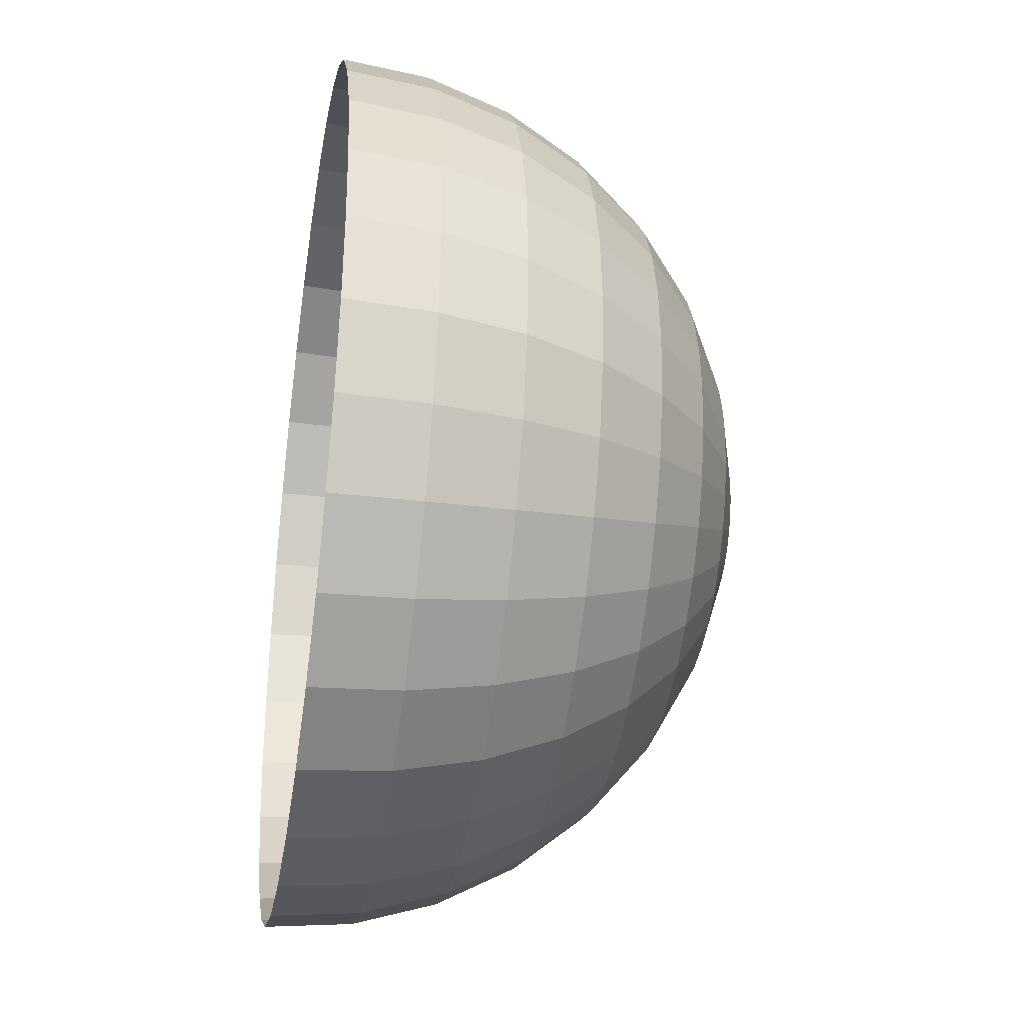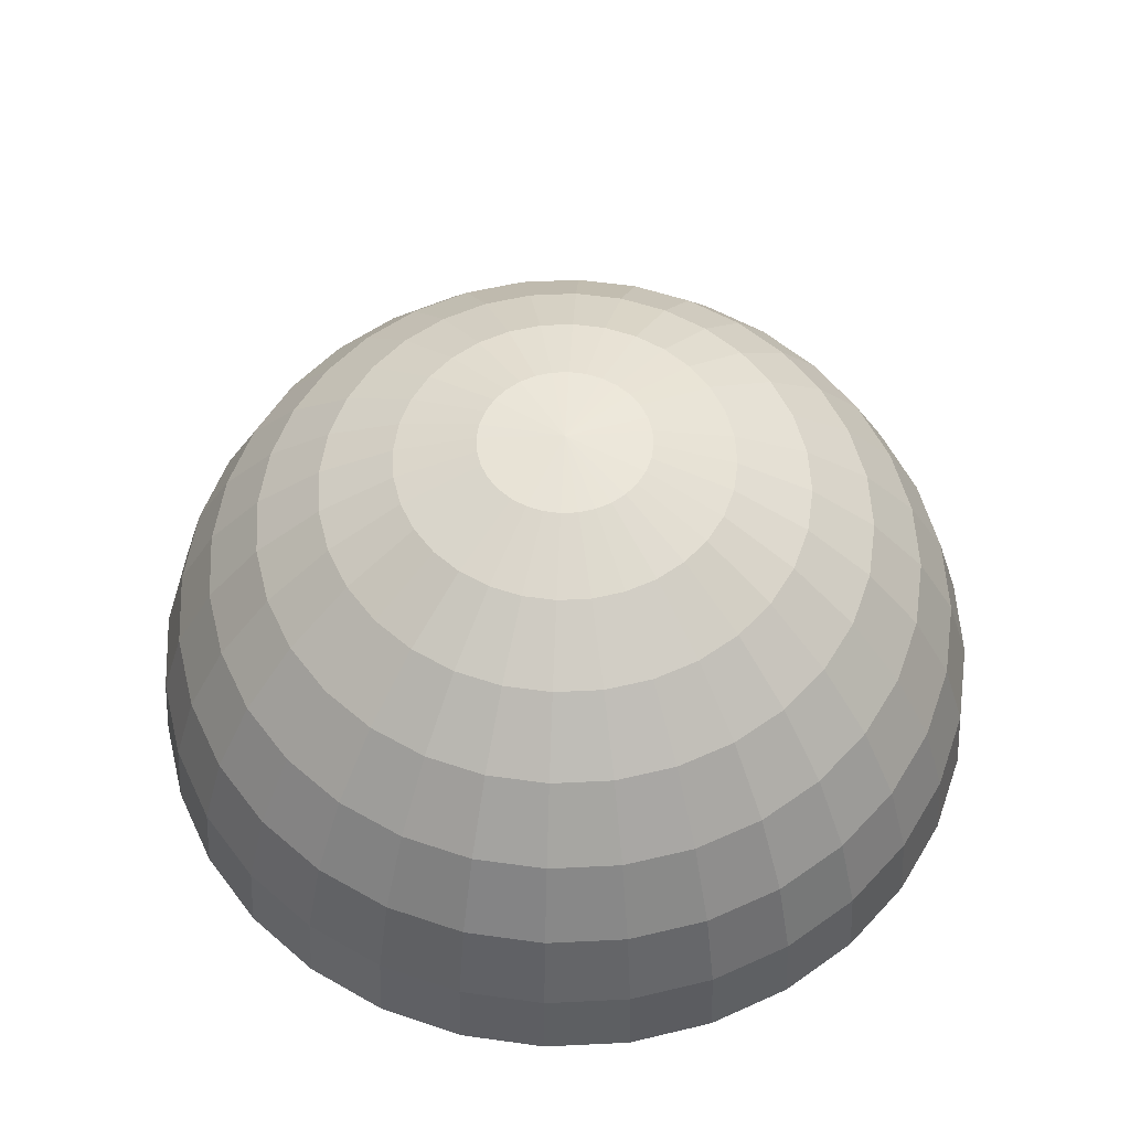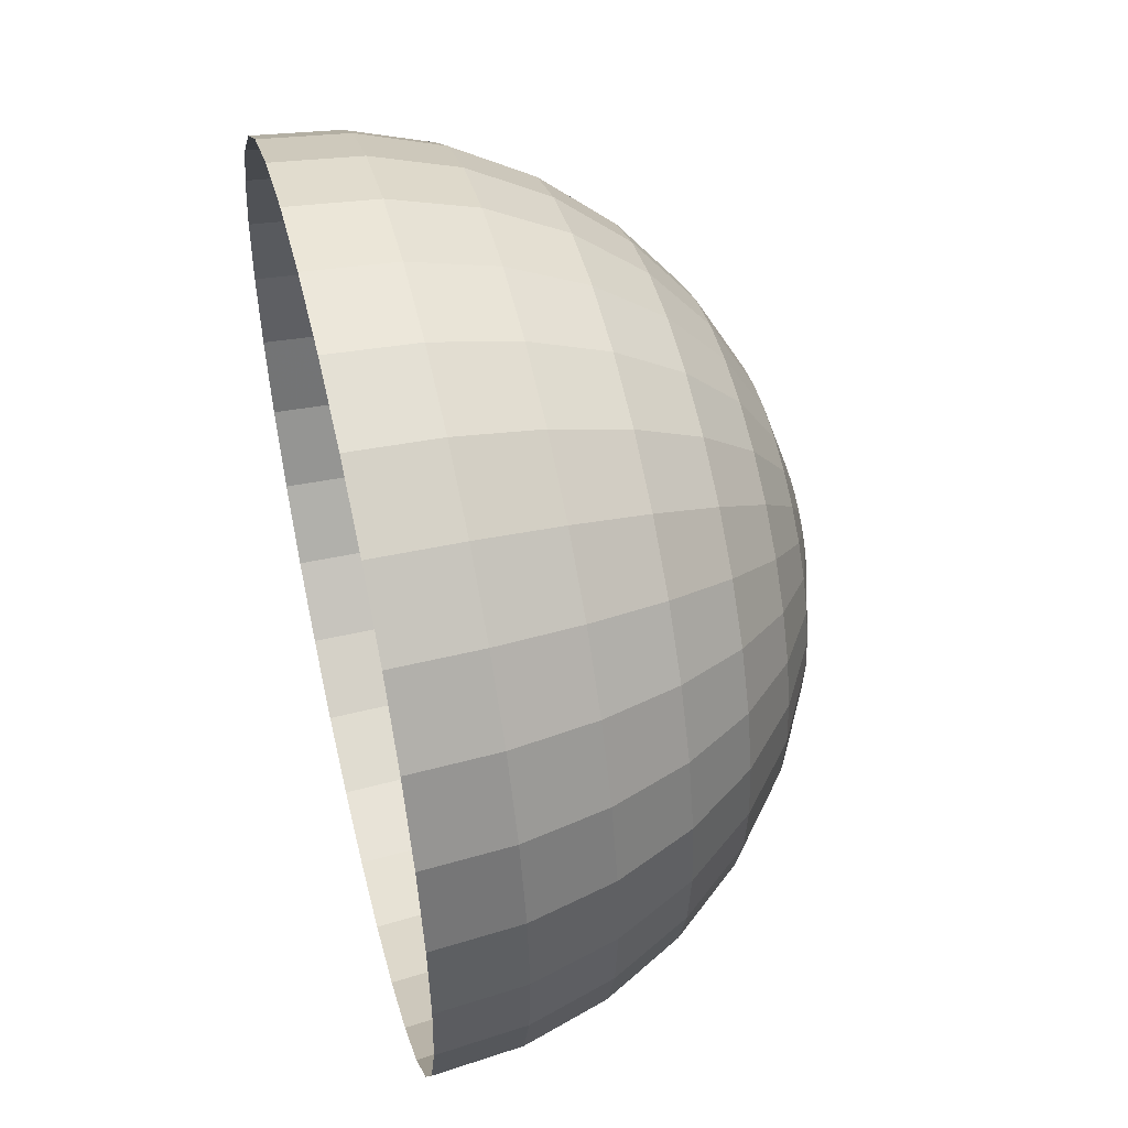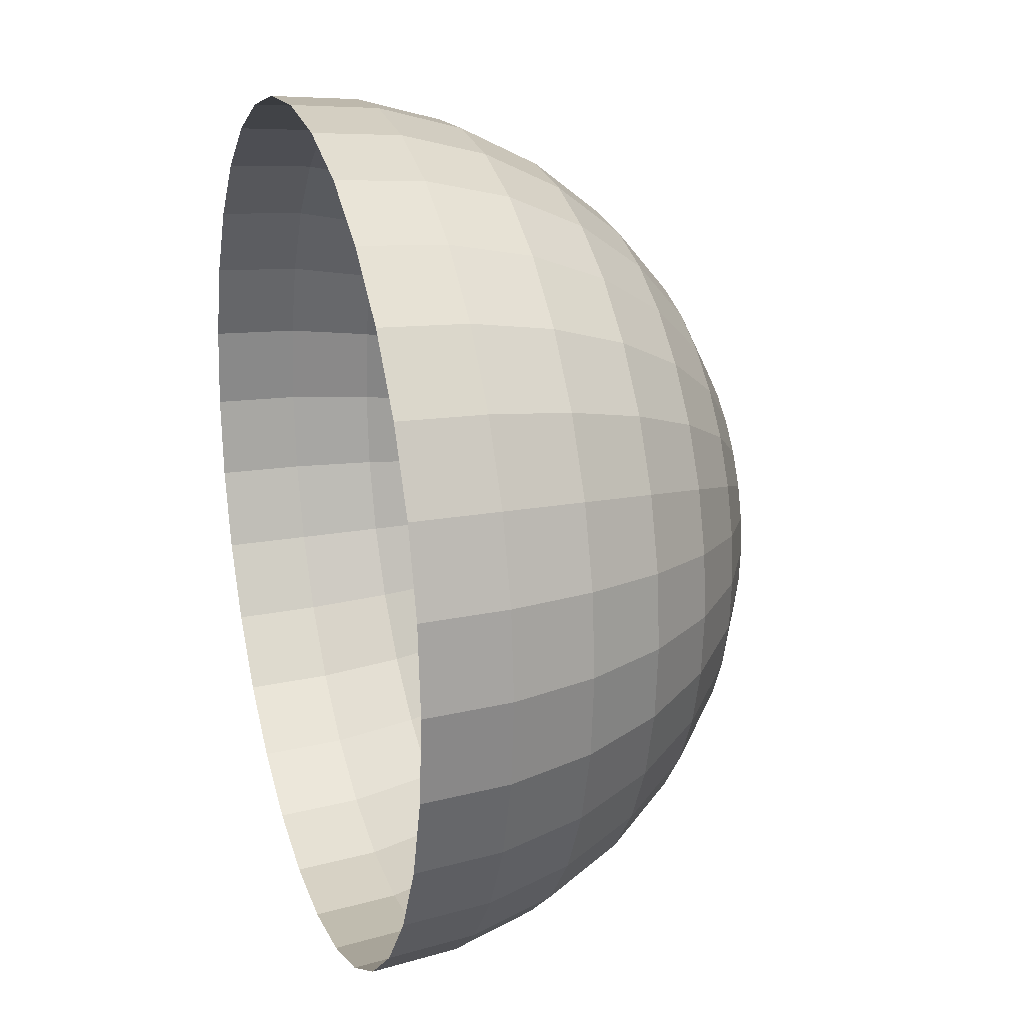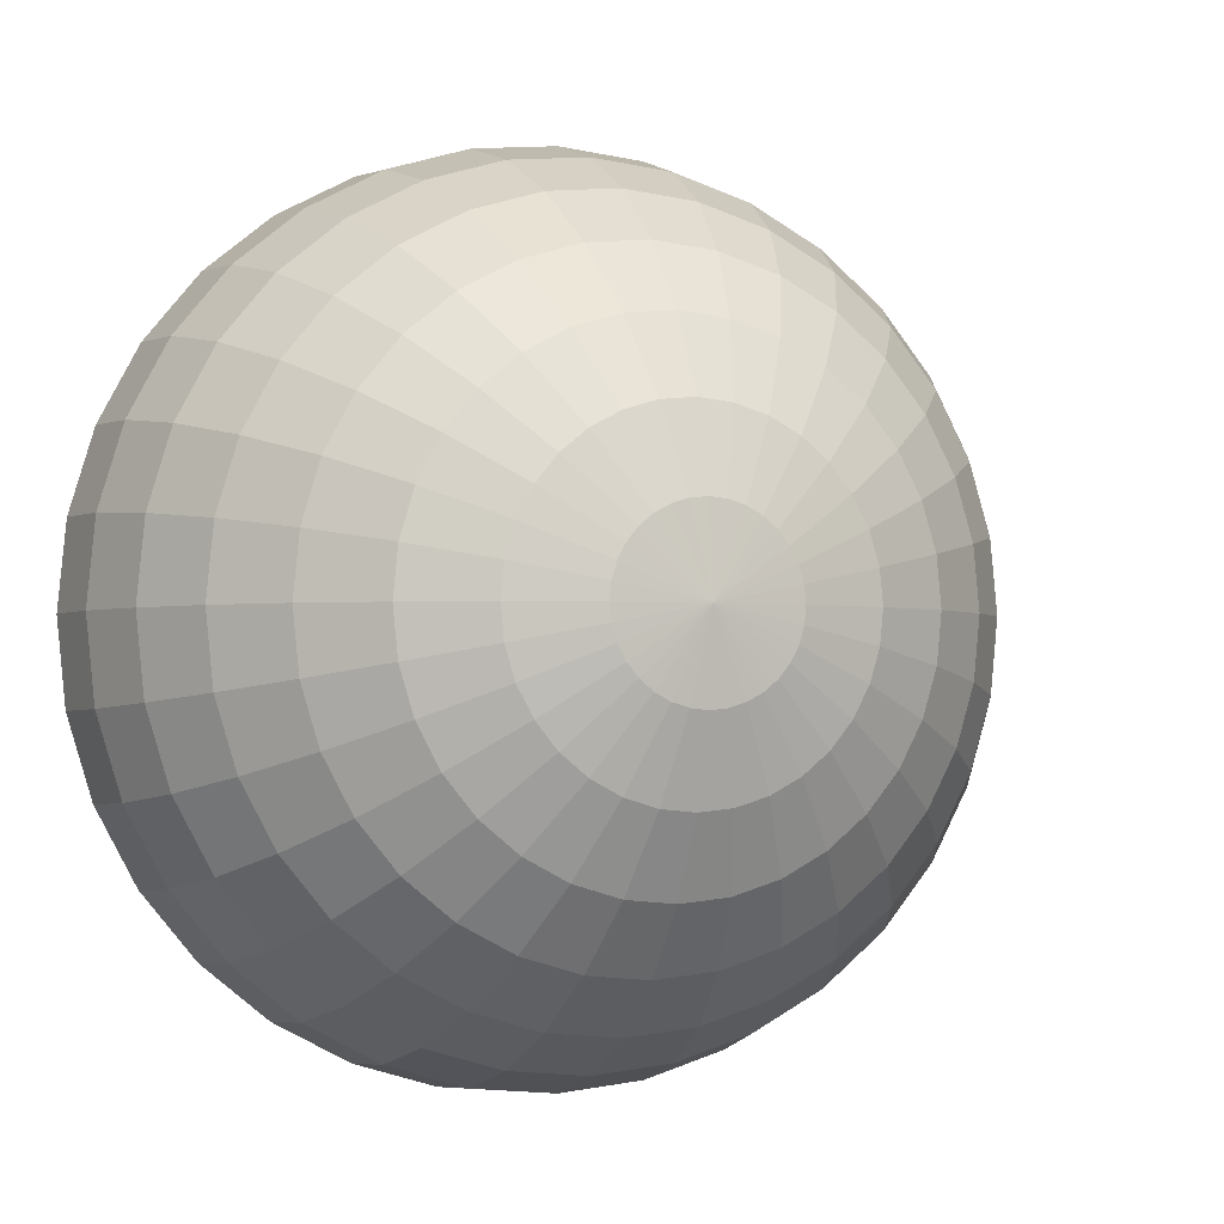
<metadata>
{"format":"obj","ext":"obj","renderer":"f3d","projection":"perspective","resolution":1024,"background":"white","views":[{"elev":-33.7,"azim":80.7,"up":"+Z"},{"elev":55.5,"azim":-109.8,"up":"+Y"},{"elev":51.3,"azim":76.3,"up":"+Z"},{"elev":21.4,"azim":72.5,"up":"+Z"},{"elev":-2.1,"azim":158.4,"up":"+Z"}]}
</metadata>
<code>
o 球
v 0 0.8315 -0.5556
v 0 0.5556 -0.8315
v 0 0.1951 -0.9808
v 0 0 -1
v 0.03806 0.9808 -0.1913
v 0.07466 0.9239 -0.3753
v 0.1084 0.8315 -0.5449
v 0.1379 0.7071 -0.6935
v 0.1622 0.5556 -0.8155
v 0.1802 0.3827 -0.9061
v 0.1913 0.1951 -0.9619
v 0.1951 0 -0.9808
v 0.07466 0.9808 -0.1802
v 0.1464 0.9239 -0.3536
v 0.2126 0.8315 -0.5133
v 0.2706 0.7071 -0.6533
v 0.3182 0.5556 -0.7682
v 0.3536 0.3827 -0.8536
v 0.3753 0.1951 -0.9061
v 0.3827 0 -0.9239
v 0.1084 0.9808 -0.1622
v 0.2126 0.9239 -0.3182
v 0.3087 0.8315 -0.4619
v 0.3928 0.7071 -0.5879
v 0.4619 0.5556 -0.6913
v 0.5133 0.3827 -0.7682
v 0.5449 0.1951 -0.8155
v 0.5556 0 -0.8315
v 0.1379 0.9808 -0.1379
v 0.2706 0.9239 -0.2706
v 0.3928 0.8315 -0.3928
v 0.5 0.7071 -0.5
v 0.5879 0.5556 -0.5879
v 0.6533 0.3827 -0.6533
v 0.6935 0.1951 -0.6935
v 0.7071 0 -0.7071
v 0.1622 0.9808 -0.1084
v 0.3182 0.9239 -0.2126
v 0.4619 0.8315 -0.3087
v 0.5879 0.7071 -0.3928
v 0.6913 0.5556 -0.4619
v 0.7682 0.3827 -0.5133
v 0.8155 0.1951 -0.5449
v 0.8315 0 -0.5556
v 0 1 0
v 0.1802 0.9808 -0.07466
v 0.3536 0.9239 -0.1464
v 0.5133 0.8315 -0.2126
v 0.6533 0.7071 -0.2706
v 0.7682 0.5556 -0.3182
v 0.8536 0.3827 -0.3536
v 0.9061 0.1951 -0.3753
v 0.9239 0 -0.3827
v 0.1913 0.9808 -0.03806
v 0.3753 0.9239 -0.07466
v 0.5449 0.8315 -0.1084
v 0.6935 0.7071 -0.1379
v 0.8155 0.5556 -0.1622
v 0.9061 0.3827 -0.1802
v 0.9619 0.1951 -0.1913
v 0.9808 0 -0.1951
v 0.1951 0.9808 0
v 0.3827 0.9239 0
v 0.5556 0.8315 0
v 0.7071 0.7071 -0
v 0.8315 0.5556 0
v 0.9239 0.3827 -0
v 0.9808 0.1951 0
v 1 0 0
v 0.1913 0.9808 0.03806
v 0.3753 0.9239 0.07466
v 0.5449 0.8315 0.1084
v 0.6935 0.7071 0.1379
v 0.8155 0.5556 0.1622
v 0.9061 0.3827 0.1802
v 0.9619 0.1951 0.1913
v 0.9808 0 0.1951
v 0.1802 0.9808 0.07466
v 0.3536 0.9239 0.1464
v 0.5133 0.8315 0.2126
v 0.6533 0.7071 0.2706
v 0.7682 0.5556 0.3182
v 0.8536 0.3827 0.3536
v 0.9061 0.1951 0.3753
v 0.9239 0 0.3827
v 0.1622 0.9808 0.1084
v 0.3182 0.9239 0.2126
v 0.4619 0.8315 0.3087
v 0.5879 0.7071 0.3928
v 0.6913 0.5556 0.4619
v 0.7682 0.3827 0.5133
v 0.8155 0.1951 0.5449
v 0.8315 0 0.5556
v 0.1379 0.9808 0.1379
v 0.2706 0.9239 0.2706
v 0.3928 0.8315 0.3928
v 0.5 0.7071 0.5
v 0.5879 0.5556 0.5879
v 0.6533 0.3827 0.6533
v 0.6935 0.1951 0.6935
v 0.7071 0 0.7071
v 0.1084 0.9808 0.1622
v 0.2126 0.9239 0.3182
v 0.3087 0.8315 0.4619
v 0.3928 0.7071 0.5879
v 0.4619 0.5556 0.6913
v 0.5133 0.3827 0.7682
v 0.5449 0.1951 0.8155
v 0.5556 0 0.8315
v 0.07466 0.9808 0.1802
v 0.1464 0.9239 0.3536
v 0.2126 0.8315 0.5133
v 0.2706 0.7071 0.6533
v 0.3182 0.5556 0.7682
v 0.3536 0.3827 0.8536
v 0.3753 0.1951 0.9061
v 0.3827 0 0.9239
v 0.03806 0.9808 0.1913
v 0.07466 0.9239 0.3753
v 0.1084 0.8315 0.5449
v 0.1379 0.7071 0.6935
v 0.1622 0.5556 0.8155
v 0.1802 0.3827 0.9061
v 0.1913 0.1951 0.9619
v 0.1951 0 0.9808
v -0 0.9808 0.1951
v -0 0.9239 0.3827
v -0 0.8315 0.5556
v -0 0.7071 0.7071
v -0 0.5556 0.8315
v 0 0.3827 0.9239
v -0 0.1951 0.9808
v -0 0 1
v -0.03806 0.9808 0.1913
v -0.07466 0.9239 0.3753
v -0.1084 0.8315 0.5449
v -0.1379 0.7071 0.6935
v -0.1622 0.5556 0.8155
v -0.1802 0.3827 0.9061
v -0.1913 0.1951 0.9619
v -0.1951 0 0.9808
v -0.07466 0.9808 0.1802
v -0.1464 0.9239 0.3536
v -0.2126 0.8315 0.5133
v -0.2706 0.7071 0.6533
v -0.3182 0.5556 0.7682
v -0.3536 0.3827 0.8536
v -0.3753 0.1951 0.9061
v -0.3827 0 0.9239
v -0.1084 0.9808 0.1622
v -0.2126 0.9239 0.3182
v -0.3087 0.8315 0.4619
v -0.3928 0.7071 0.5879
v -0.4619 0.5556 0.6913
v -0.5133 0.3827 0.7682
v -0.5449 0.1951 0.8155
v -0.5556 0 0.8315
v -0.1379 0.9808 0.1379
v -0.2706 0.9239 0.2706
v -0.3928 0.8315 0.3928
v -0.5 0.7071 0.5
v -0.5879 0.5556 0.5879
v -0.6533 0.3827 0.6533
v -0.6935 0.1951 0.6935
v -0.7071 0 0.7071
v -0.1622 0.9808 0.1084
v -0.3182 0.9239 0.2126
v -0.4619 0.8315 0.3087
v -0.5879 0.7071 0.3928
v -0.6913 0.5556 0.4619
v -0.7682 0.3827 0.5133
v -0.8155 0.1951 0.5449
v -0.8315 0 0.5556
v -0.1802 0.9808 0.07466
v -0.3536 0.9239 0.1464
v -0.5133 0.8315 0.2126
v -0.6533 0.7071 0.2706
v -0.7682 0.5556 0.3182
v -0.8536 0.3827 0.3536
v -0.9061 0.1951 0.3753
v -0.9239 0 0.3827
v -0.1913 0.9808 0.03806
v -0.3753 0.9239 0.07466
v -0.5449 0.8315 0.1084
v -0.6935 0.7071 0.1379
v -0.8155 0.5556 0.1622
v -0.9061 0.3827 0.1802
v -0.9619 0.1951 0.1913
v -0.9808 0 0.1951
v -0.1951 0.9808 -0
v -0.3827 0.9239 -0
v -0.5556 0.8315 -0
v -0.7071 0.7071 -0
v -0.8315 0.5556 -0
v -0.9239 0.3827 -0
v -0.9808 0.1951 -0
v -1 0 -0
v -0.1913 0.9808 -0.03806
v -0.3753 0.9239 -0.07466
v -0.5449 0.8315 -0.1084
v -0.6935 0.7071 -0.1379
v -0.8155 0.5556 -0.1622
v -0.9061 0.3827 -0.1802
v -0.9619 0.1951 -0.1913
v -0.9808 0 -0.1951
v -0.1802 0.9808 -0.07466
v -0.3536 0.9239 -0.1464
v -0.5133 0.8315 -0.2126
v -0.6533 0.7071 -0.2706
v -0.7682 0.5556 -0.3182
v -0.8536 0.3827 -0.3536
v -0.9061 0.1951 -0.3753
v -0.9239 0 -0.3827
v -0.1622 0.9808 -0.1084
v -0.3182 0.9239 -0.2126
v -0.4619 0.8315 -0.3087
v -0.5879 0.7071 -0.3928
v -0.6913 0.5556 -0.4619
v -0.7682 0.3827 -0.5133
v -0.8155 0.1951 -0.5449
v -0.8315 0 -0.5556
v -0.1379 0.9808 -0.1379
v -0.2706 0.9239 -0.2706
v -0.3928 0.8315 -0.3928
v -0.5 0.7071 -0.5
v -0.5879 0.5556 -0.5879
v -0.6533 0.3827 -0.6533
v -0.6935 0.1951 -0.6935
v -0.7071 0 -0.7071
v -0.1084 0.9808 -0.1622
v -0.2126 0.9239 -0.3182
v -0.3087 0.8315 -0.4619
v -0.3928 0.7071 -0.5879
v -0.4619 0.5556 -0.6913
v -0.5133 0.3827 -0.7682
v -0.5449 0.1951 -0.8155
v -0.5556 0 -0.8315
v -0.07466 0.9808 -0.1802
v -0.1464 0.9239 -0.3536
v -0.2126 0.8315 -0.5133
v -0.2706 0.7071 -0.6533
v -0.3182 0.5556 -0.7682
v -0.3536 0.3827 -0.8536
v -0.3753 0.1951 -0.9061
v -0.3827 0 -0.9239
v -0.03806 0.9808 -0.1913
v -0.07466 0.9239 -0.3753
v -0.1084 0.8315 -0.5449
v -0.1379 0.7071 -0.6935
v -0.1622 0.5556 -0.8155
v -0.1802 0.3827 -0.9061
v -0.1913 0.1951 -0.9619
v -0.1951 0 -0.9808
v 0 0.9808 -0.1951
v 0 0.9239 -0.3827
v 0 0.7071 -0.7071
v 0 0.3827 -0.9239
f 2 256 8 9
f 257 2 9 10
f 3 257 10 11
f 4 3 11 12
f 254 45 5
f 255 254 5 6
f 1 255 6 7
f 256 1 7 8
f 8 7 15 16
f 9 8 16 17
f 10 9 17 18
f 11 10 18 19
f 12 11 19 20
f 5 45 13
f 6 5 13 14
f 7 6 14 15
f 20 19 27 28
f 13 45 21
f 14 13 21 22
f 15 14 22 23
f 16 15 23 24
f 17 16 24 25
f 18 17 25 26
f 19 18 26 27
f 24 23 31 32
f 25 24 32 33
f 26 25 33 34
f 27 26 34 35
f 35 36 28 27
f 21 45 29
f 22 21 29 30
f 23 22 30 31
f 36 35 43 44
f 29 45 37
f 30 29 37 38
f 31 30 38 39
f 32 31 39 40
f 33 32 40 41
f 34 33 41 42
f 35 34 42 43
f 41 40 49 50
f 42 41 50 51
f 43 42 51 52
f 44 43 52 53
f 37 45 46
f 38 37 46 47
f 39 38 47 48
f 40 39 48 49
f 46 45 54
f 47 46 54 55
f 48 47 55 56
f 49 48 56 57
f 50 49 57 58
f 51 50 58 59
f 52 51 59 60
f 53 52 60 61
f 58 57 65 66
f 59 58 66 67
f 60 59 67 68
f 61 60 68 69
f 54 45 62
f 55 54 62 63
f 56 55 63 64
f 57 56 64 65
f 63 62 70 71
f 64 63 71 72
f 65 64 72 73
f 66 65 73 74
f 67 66 74 75
f 68 67 75 76
f 69 68 76 77
f 62 45 70
f 75 74 82 83
f 76 75 83 84
f 77 76 84 85
f 70 45 78
f 71 70 78 79
f 72 71 79 80
f 73 72 80 81
f 74 73 81 82
f 80 79 87 88
f 81 80 88 89
f 82 81 89 90
f 83 82 90 91
f 84 83 91 92
f 85 84 92 93
f 78 45 86
f 79 78 86 87
f 92 91 99 100
f 93 92 100 101
f 86 45 94
f 87 86 94 95
f 88 87 95 96
f 89 88 96 97
f 90 89 97 98
f 91 90 98 99
f 96 95 103 104
f 97 96 104 105
f 98 97 105 106
f 99 98 106 107
f 100 99 107 108
f 101 100 108 109
f 94 45 102
f 95 94 102 103
f 108 107 115 116
f 109 108 116 117
f 102 45 110
f 103 102 110 111
f 104 103 111 112
f 105 104 112 113
f 106 105 113 114
f 107 106 114 115
f 113 112 120 121
f 114 113 121 122
f 115 114 122 123
f 116 115 123 124
f 117 116 124 125
f 110 45 118
f 111 110 118 119
f 112 111 119 120
f 125 124 132 133
f 118 45 126
f 119 118 126 127
f 120 119 127 128
f 121 120 128 129
f 122 121 129 130
f 123 122 130 131
f 124 123 131 132
f 129 128 136 137
f 130 129 137 138
f 131 130 138 139
f 132 131 139 140
f 133 132 140 141
f 126 45 134
f 127 126 134 135
f 128 127 135 136
f 141 140 148 149
f 134 45 142
f 135 134 142 143
f 136 135 143 144
f 137 136 144 145
f 138 137 145 146
f 139 138 146 147
f 140 139 147 148
f 146 145 153 154
f 147 146 154 155
f 148 147 155 156
f 149 148 156 157
f 142 45 150
f 143 142 150 151
f 144 143 151 152
f 145 144 152 153
f 151 150 158 159
f 152 151 159 160
f 153 152 160 161
f 154 153 161 162
f 155 154 162 163
f 156 155 163 164
f 157 156 164 165
f 150 45 158
f 163 162 170 171
f 164 163 171 172
f 165 164 172 173
f 158 45 166
f 159 158 166 167
f 160 159 167 168
f 161 160 168 169
f 162 161 169 170
f 167 166 174 175
f 168 167 175 176
f 169 168 176 177
f 170 169 177 178
f 171 170 178 179
f 172 171 179 180
f 173 172 180 181
f 166 45 174
f 179 178 186 187
f 180 179 187 188
f 181 180 188 189
f 174 45 182
f 175 174 182 183
f 176 175 183 184
f 177 176 184 185
f 178 177 185 186
f 184 183 191 192
f 185 184 192 193
f 186 185 193 194
f 187 186 194 195
f 188 187 195 196
f 189 188 196 197
f 182 45 190
f 183 182 190 191
f 196 195 203 204
f 197 196 204 205
f 190 45 198
f 191 190 198 199
f 192 191 199 200
f 193 192 200 201
f 194 193 201 202
f 195 194 202 203
f 200 199 207 208
f 201 200 208 209
f 202 201 209 210
f 203 202 210 211
f 204 203 211 212
f 205 204 212 213
f 198 45 206
f 199 198 206 207
f 212 211 219 220
f 213 212 220 221
f 206 45 214
f 207 206 214 215
f 208 207 215 216
f 209 208 216 217
f 210 209 217 218
f 211 210 218 219
f 217 216 224 225
f 218 217 225 226
f 219 218 226 227
f 220 219 227 228
f 221 220 228 229
f 214 45 222
f 215 214 222 223
f 216 215 223 224
f 229 228 236 237
f 222 45 230
f 223 222 230 231
f 224 223 231 232
f 225 224 232 233
f 226 225 233 234
f 227 226 234 235
f 228 227 235 236
f 234 233 241 242
f 235 234 242 243
f 236 235 243 244
f 237 236 244 245
f 230 45 238
f 231 230 238 239
f 232 231 239 240
f 233 232 240 241
f 238 45 246
f 239 238 246 247
f 240 239 247 248
f 241 240 248 249
f 242 241 249 250
f 243 242 250 251
f 244 243 251 252
f 245 244 252 253
f 250 249 256 2
f 251 250 2 257
f 252 251 257 3
f 253 252 3 4
f 246 45 254
f 247 246 254 255
f 248 247 255 1
f 249 248 1 256

</code>
